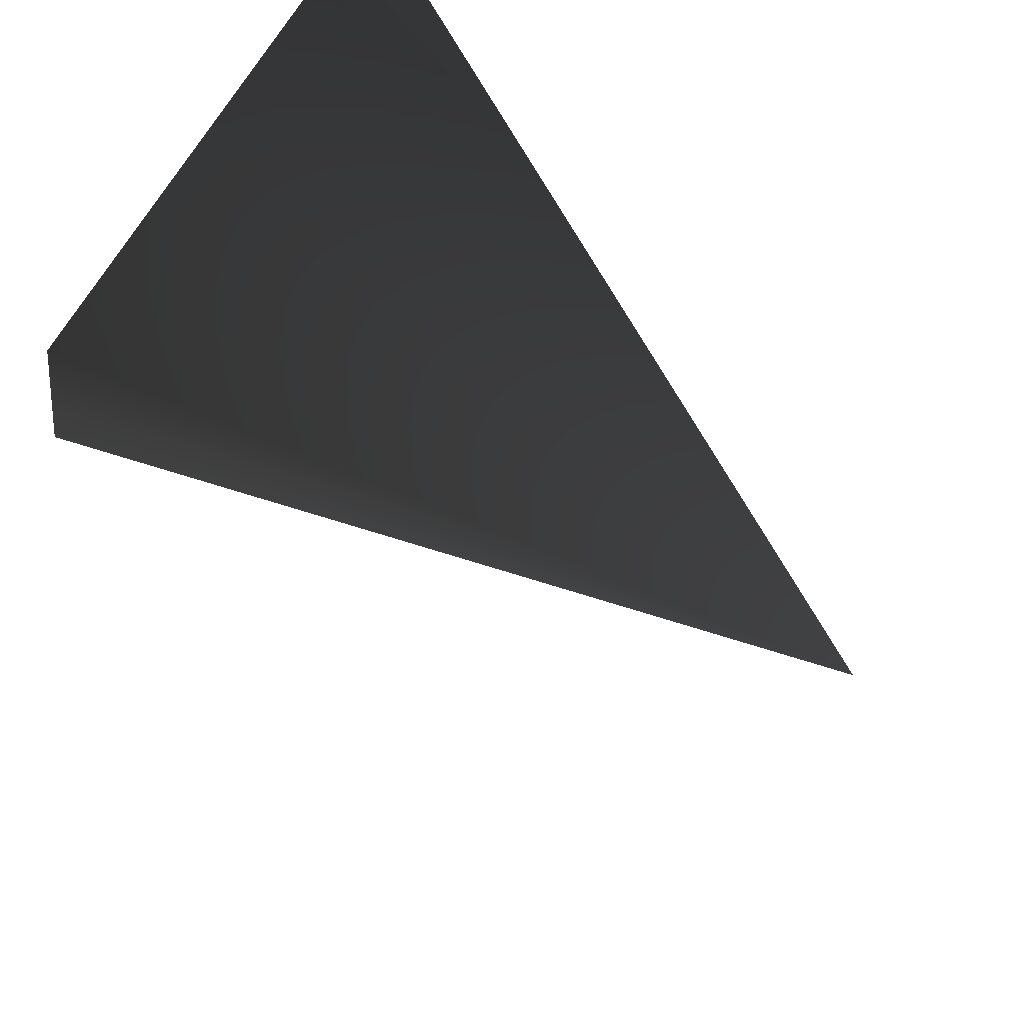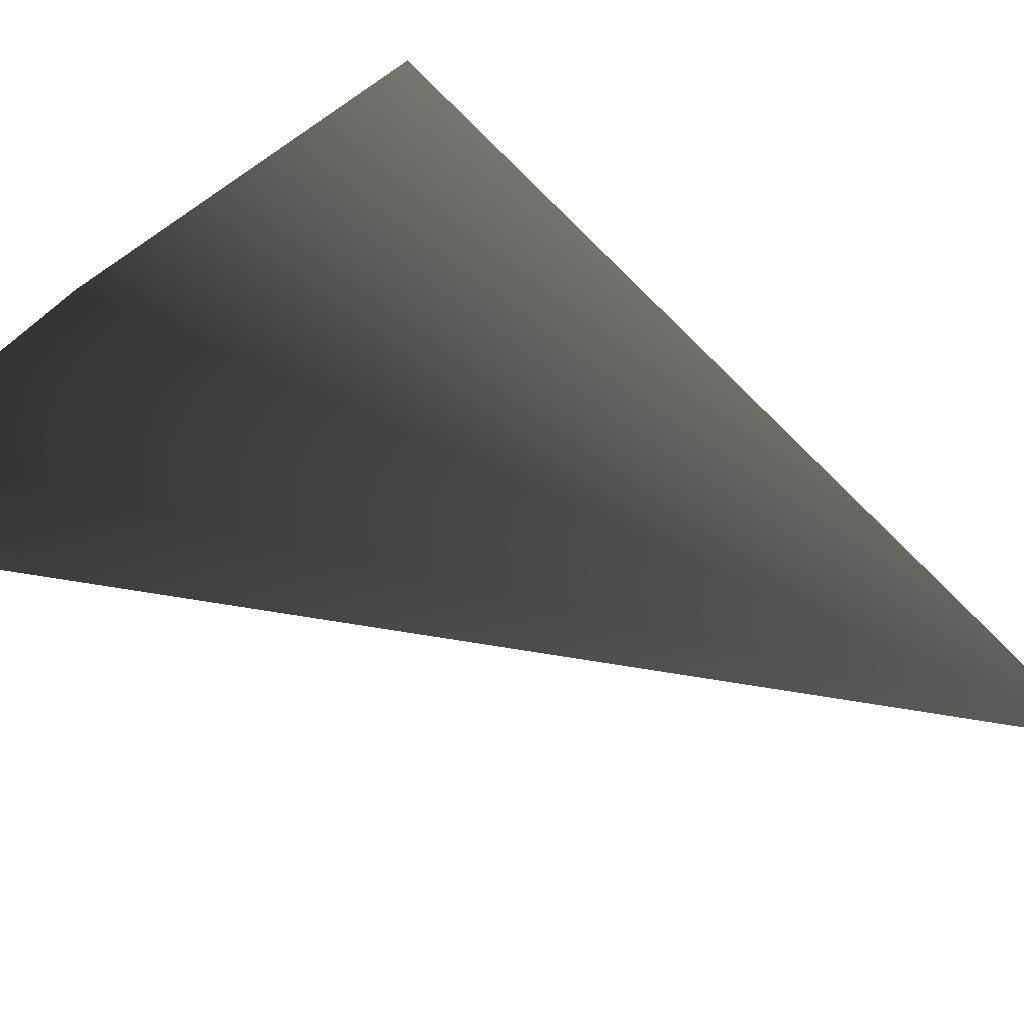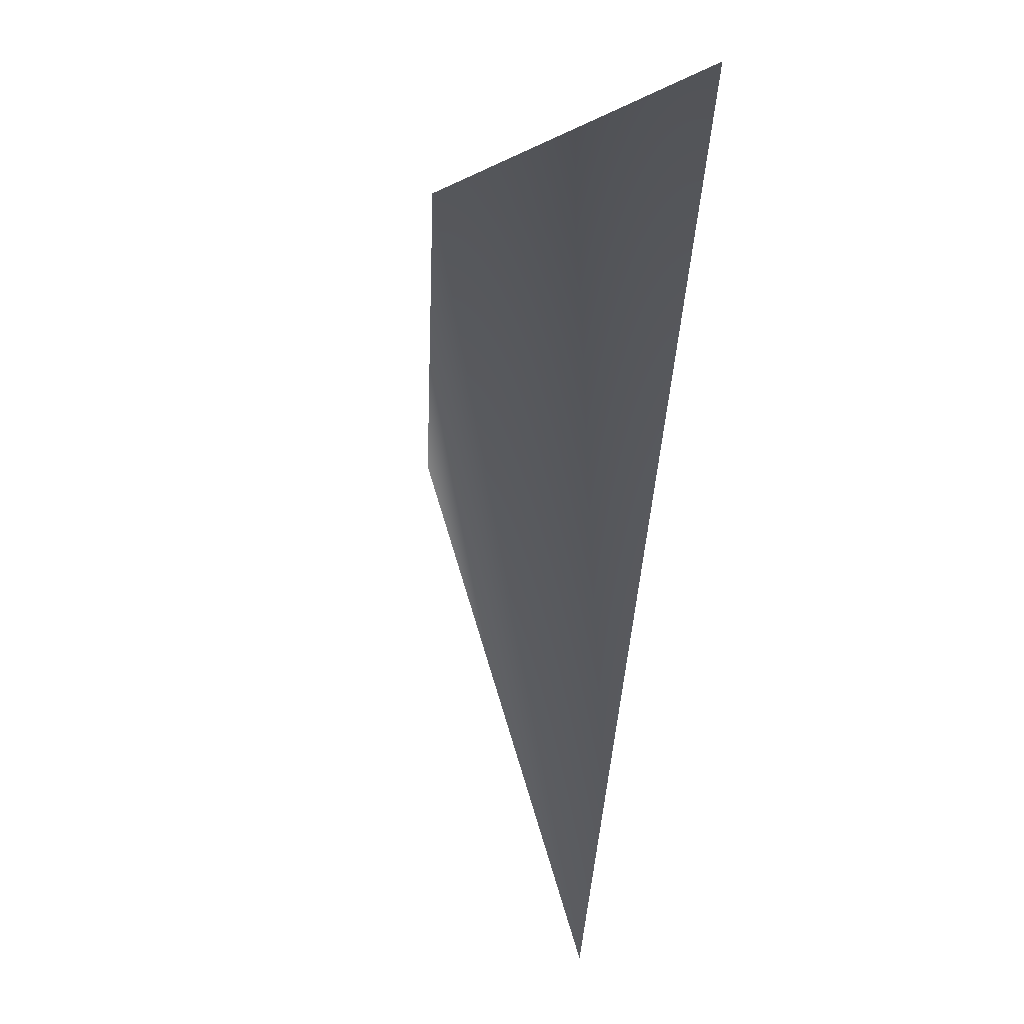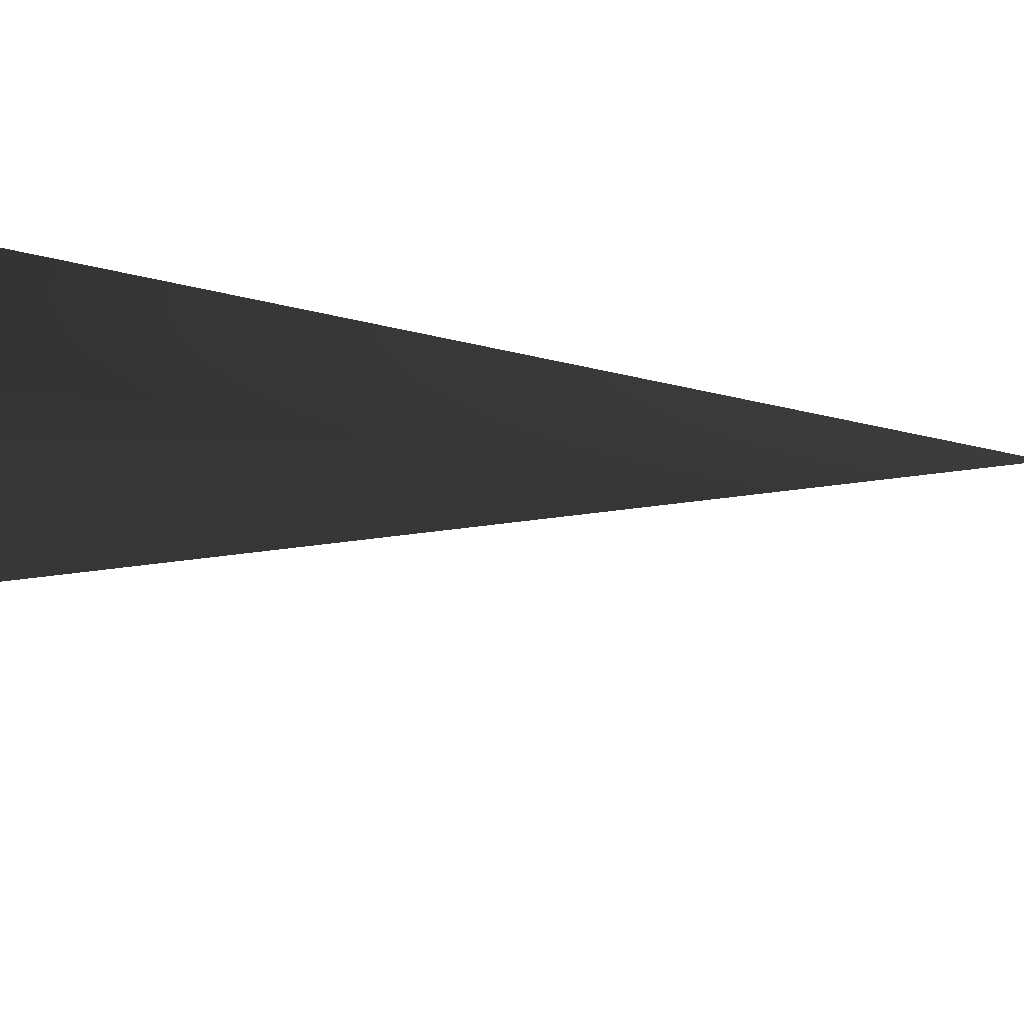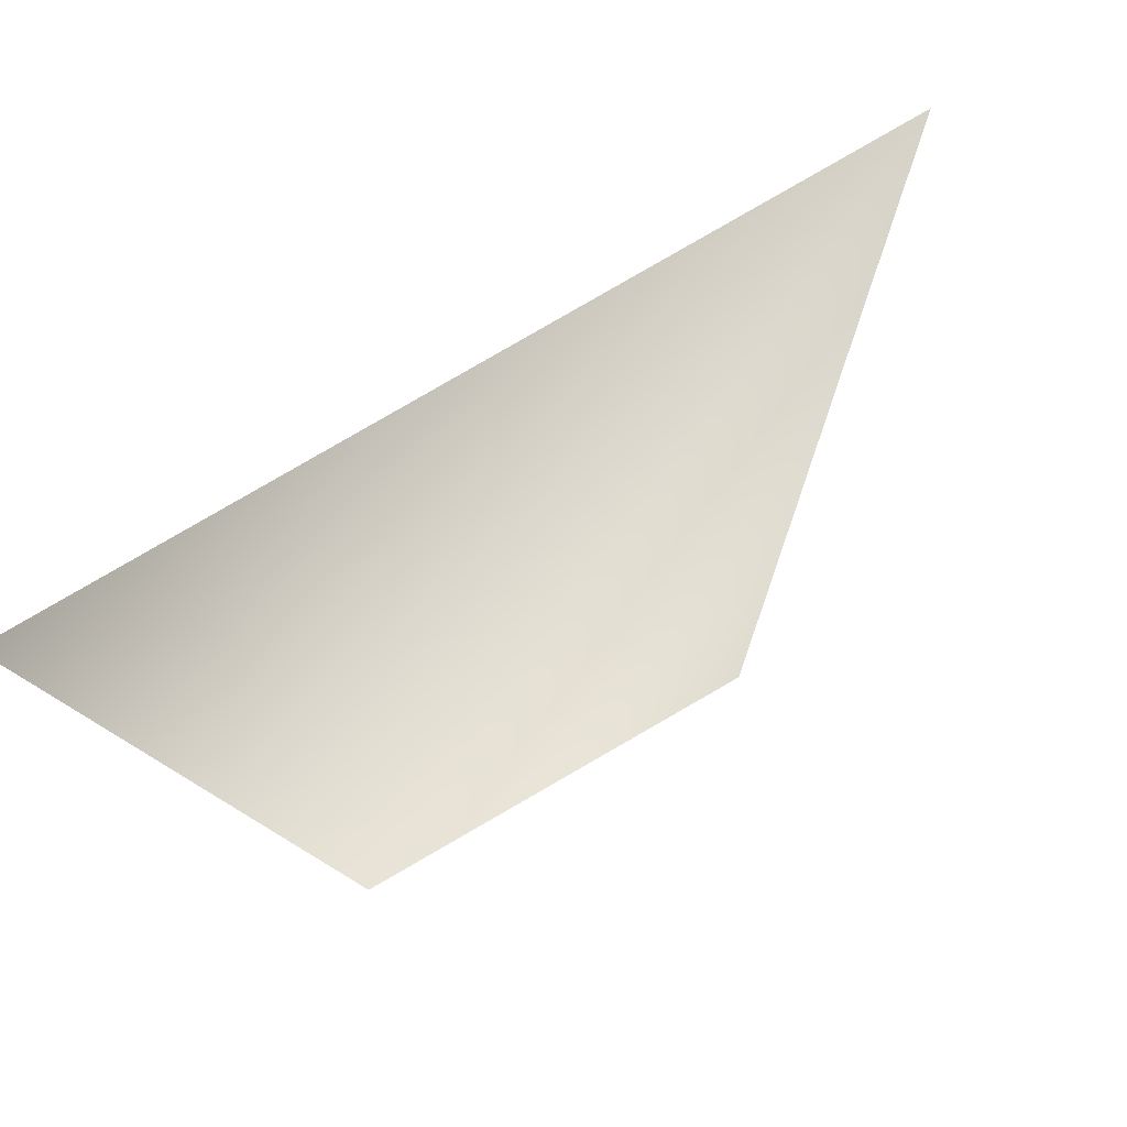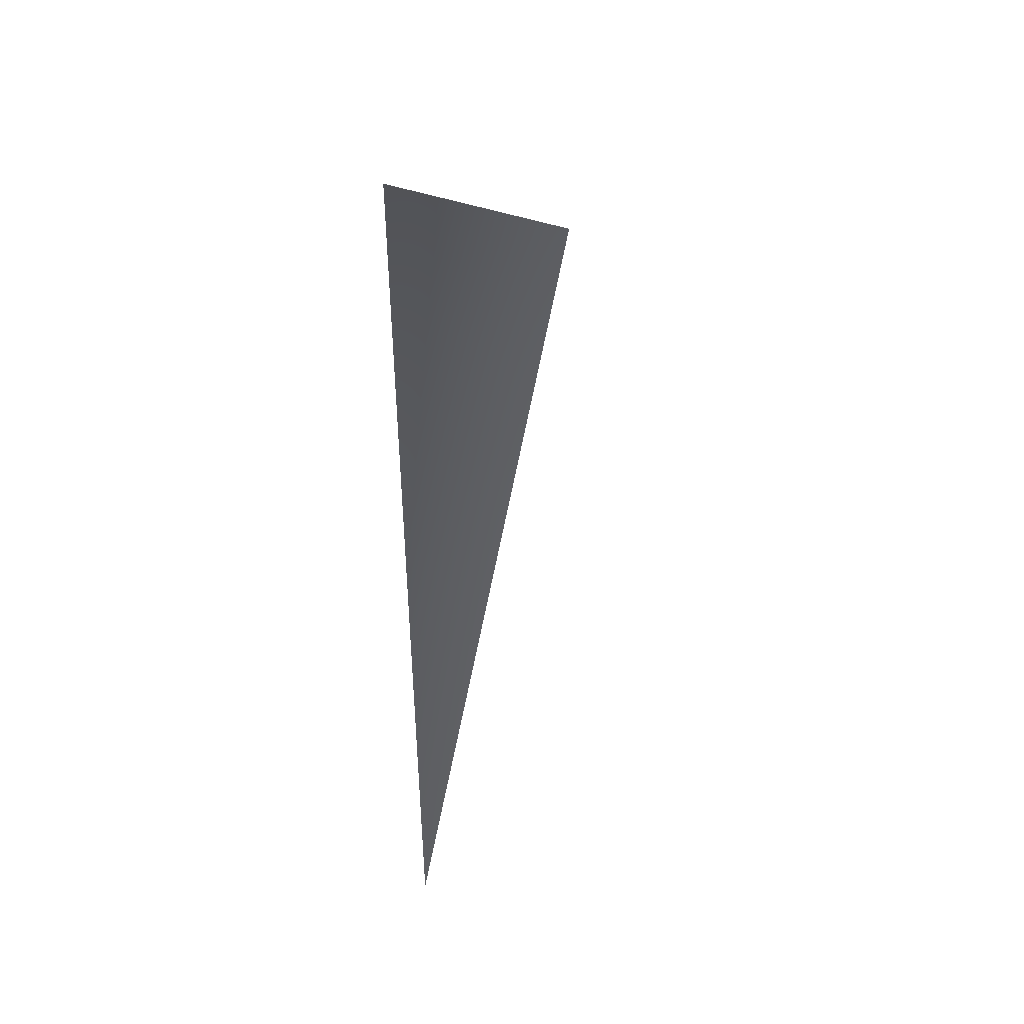
<metadata>
{"format":"obj","ext":"obj","renderer":"f3d","projection":"perspective","resolution":1024,"background":"white","views":[{"elev":-36.0,"azim":-139.7,"up":"+Z"},{"elev":68.9,"azim":-64.2,"up":"+Z"},{"elev":-30.8,"azim":-126.5,"up":"+Y"},{"elev":-13.2,"azim":-109.0,"up":"+Z"},{"elev":-29.0,"azim":-27.9,"up":"+Z"},{"elev":-46.9,"azim":101.8,"up":"+Y"}]}
</metadata>
<code>
v -1.495 4.536 -5.147e-07
v -1.149 3.377 -3.778e-07
v -0.5395 1.333 -1.366e-07
v -0.00346 -0.4639 0
v 0.09311 1.294 -0.312
v 0.1768 2.817 -0.5823
v 0.2581 4.298 -0.8451
v 0.6731 1.205 -1.224e-07
v 1.279 2.699 -2.996e-07
v 1.501 3.249 -3.648e-07
f 4 8 5
f 7 1 2
f 2 6 7
f 6 2 3
f 3 5 6
f 7 6 9
f 9 10 7
f 6 5 8
f 8 9 6
f 3 4 5

</code>
